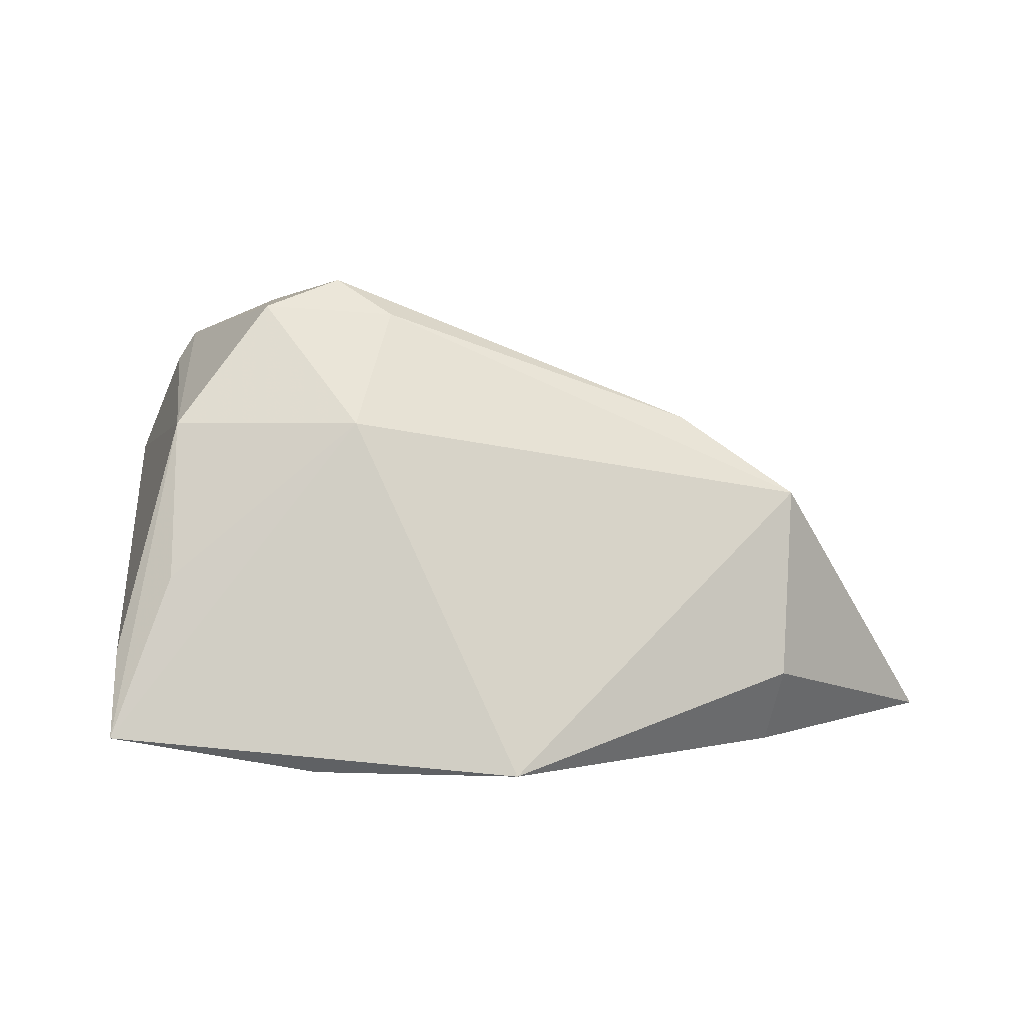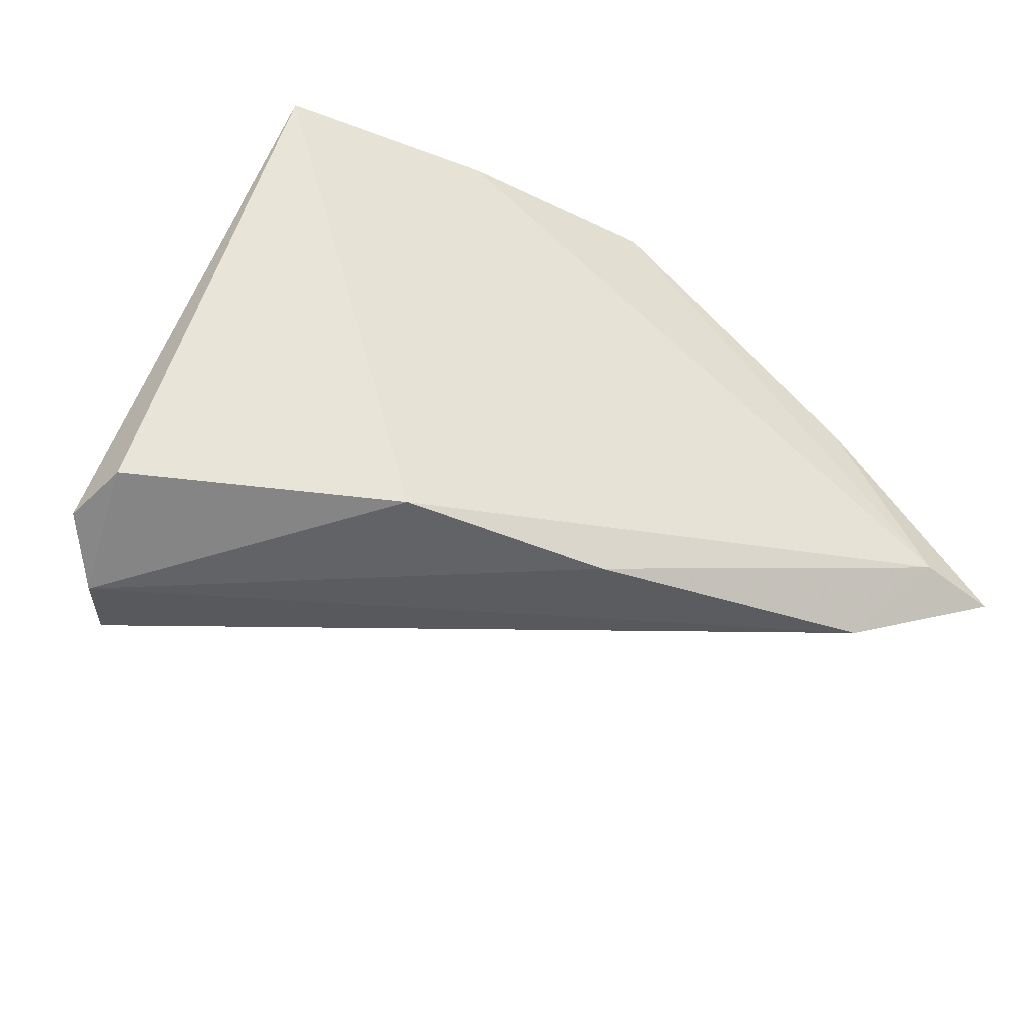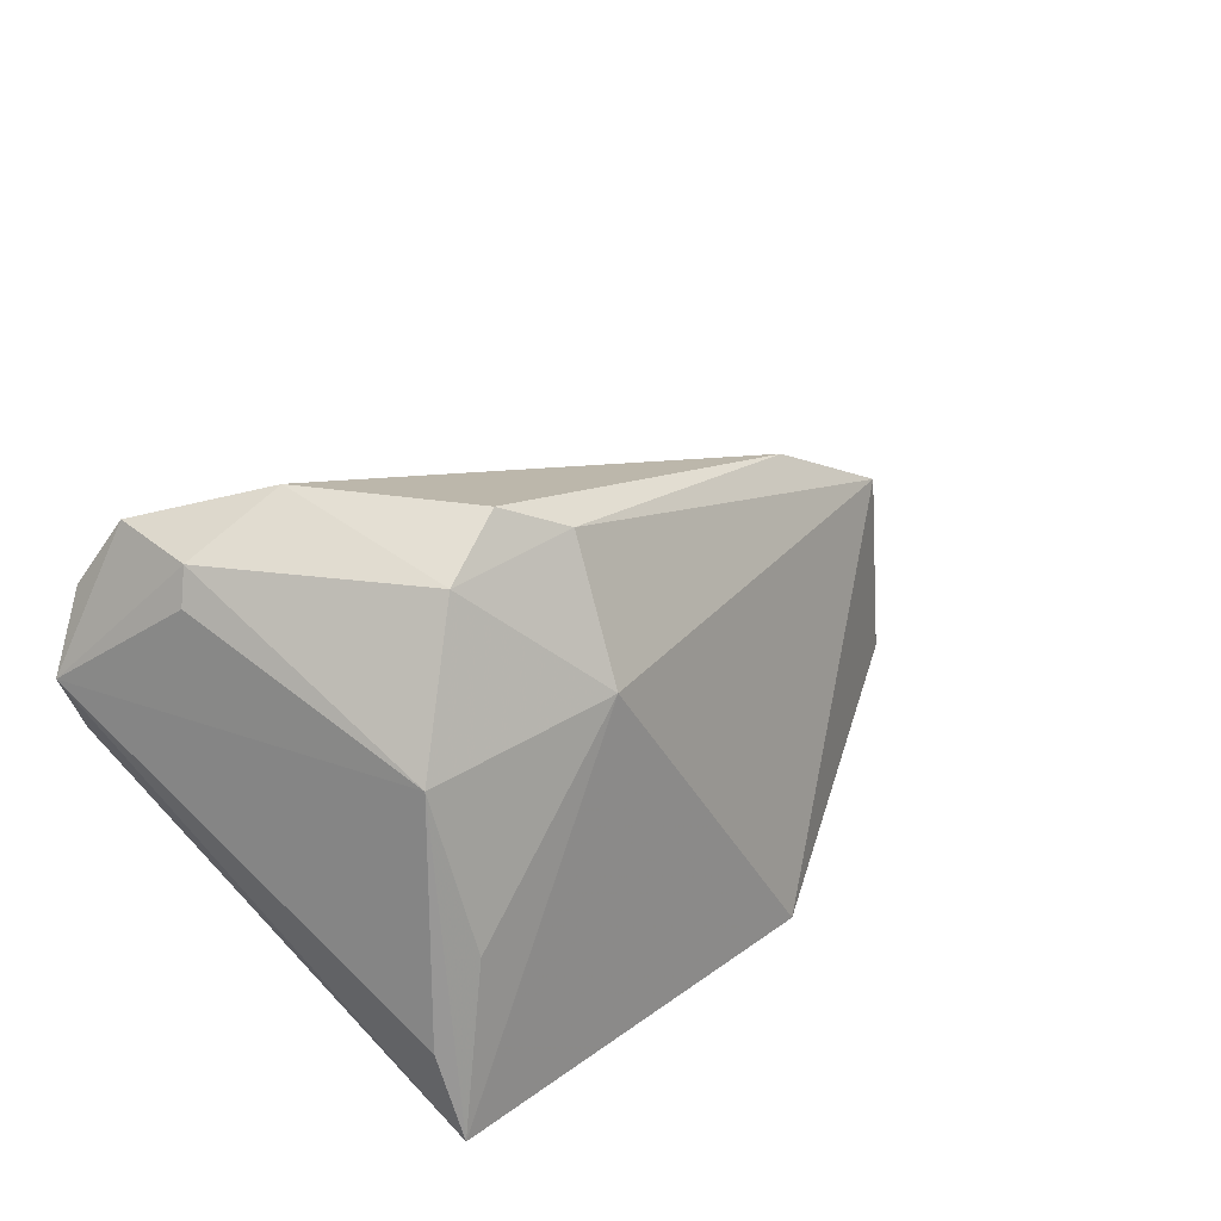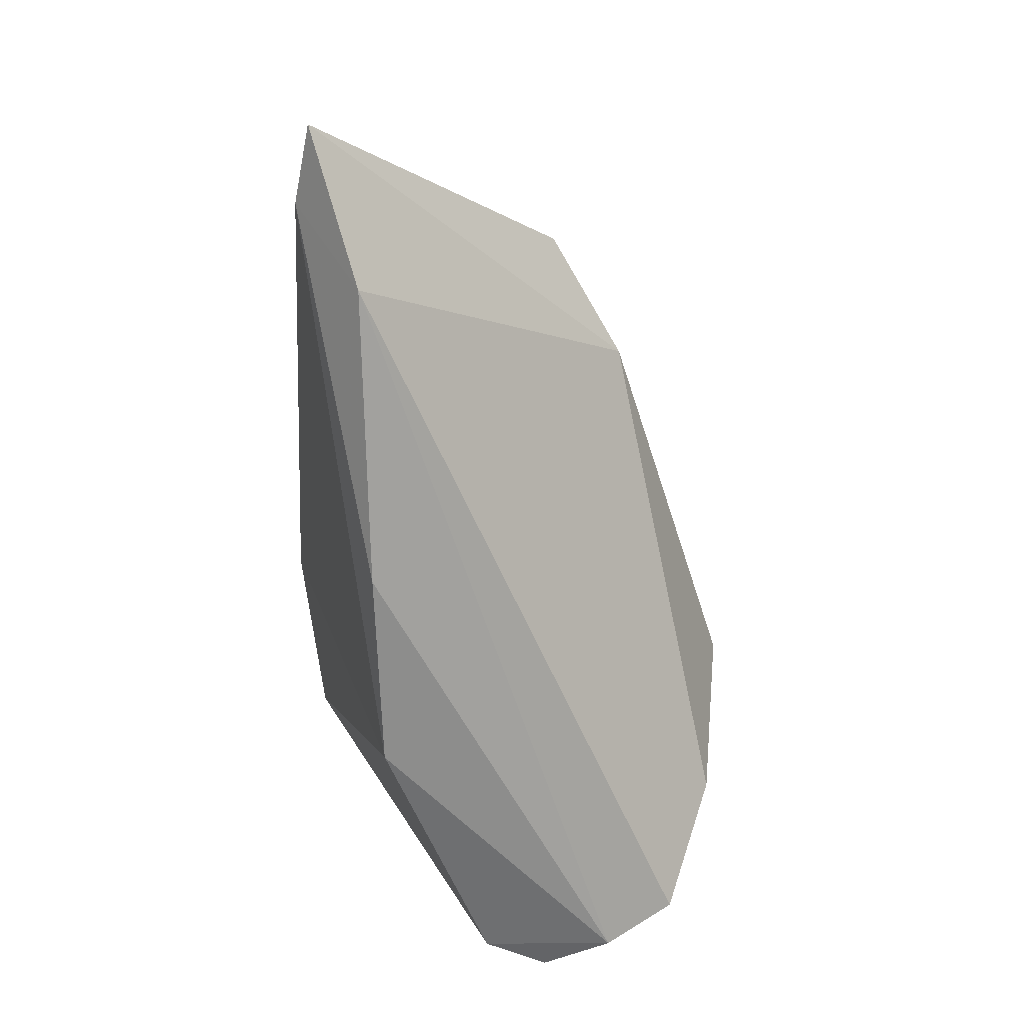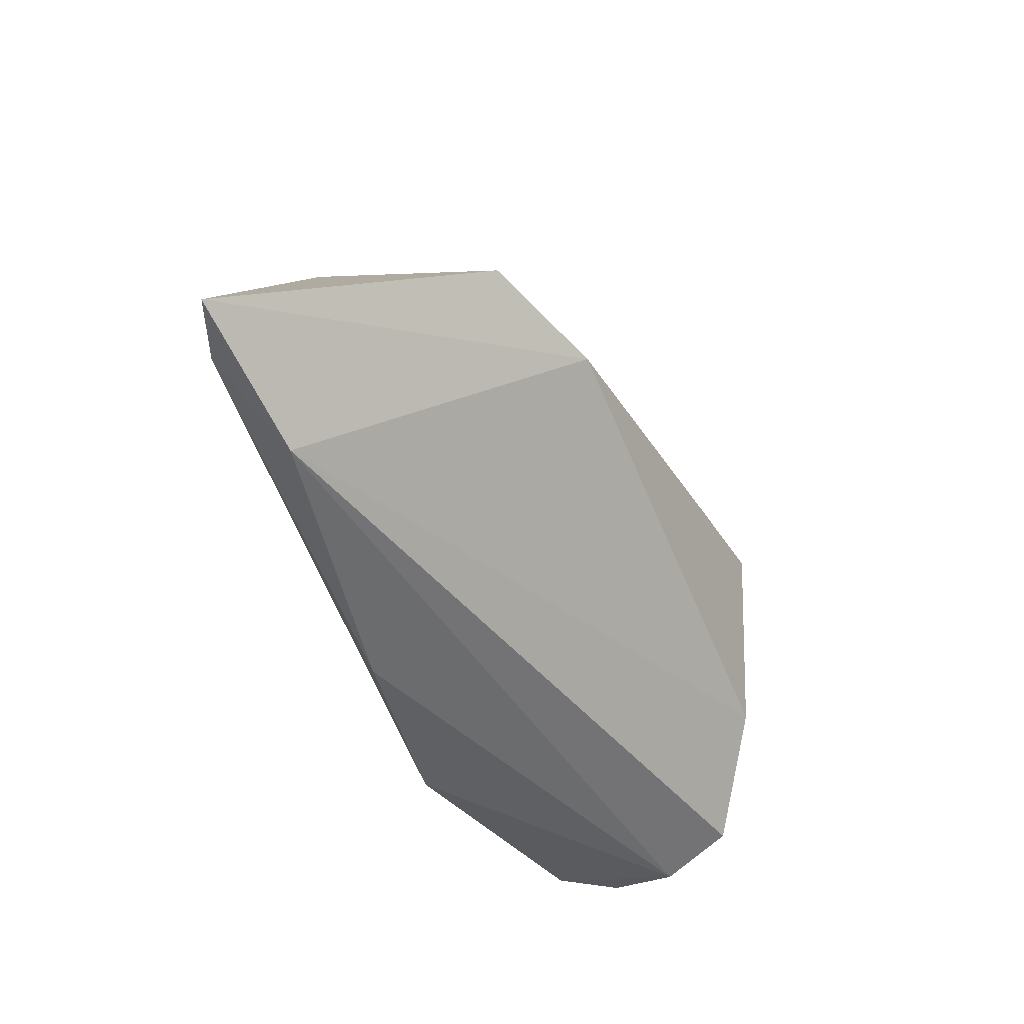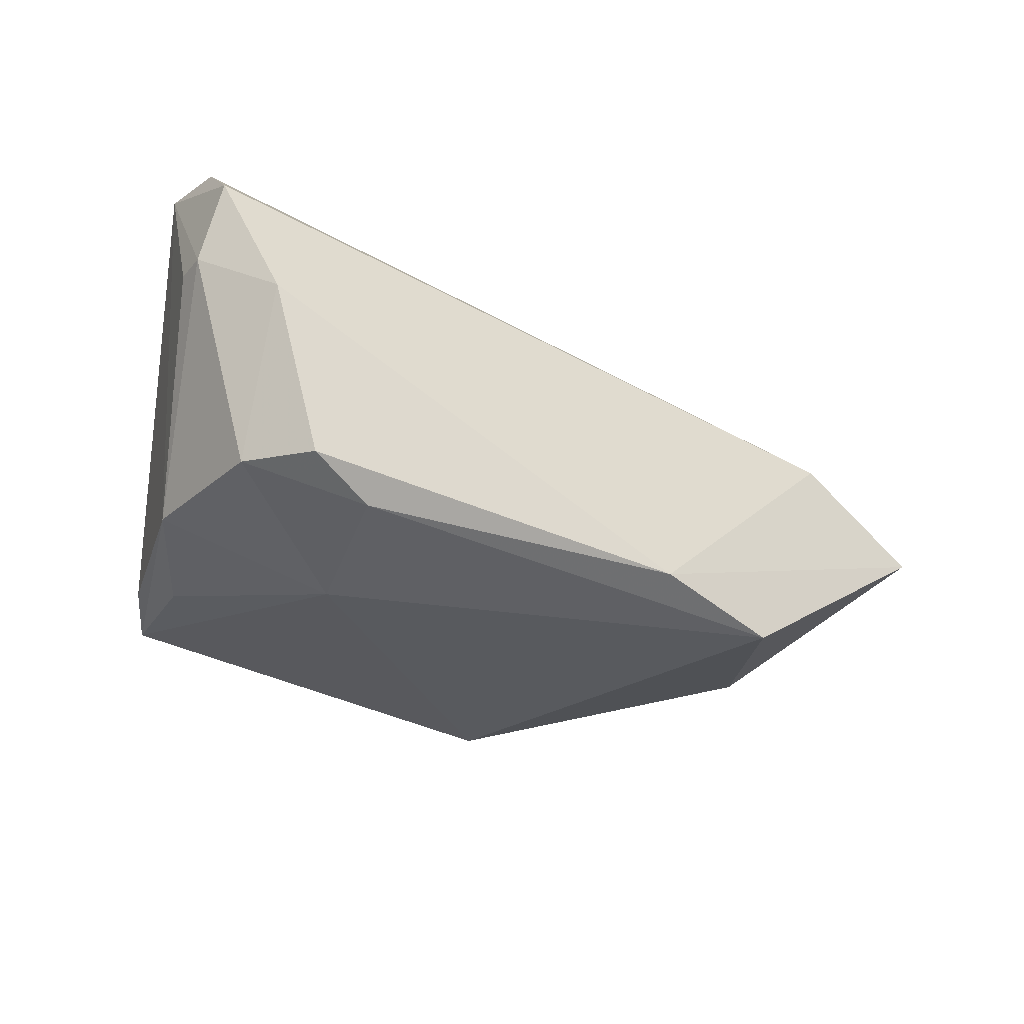
<metadata>
{"format":"obj","ext":"obj","renderer":"f3d","projection":"perspective","resolution":1024,"background":"white","views":[{"elev":3.0,"azim":2.7,"up":"+Y"},{"elev":-51.0,"azim":-29.7,"up":"+Z"},{"elev":40.2,"azim":-44.5,"up":"+Y"},{"elev":-64.4,"azim":86.1,"up":"+Z"},{"elev":-42.7,"azim":97.5,"up":"+Z"},{"elev":76.7,"azim":17.2,"up":"+Y"}]}
</metadata>
<code>
v -0.03226 -0.002181 0.02515
v 0.01275 -0.02696 0.02971
v -0.01279 0.03705 0.007677
v 0.03413 0.01835 0.005577
v -0.01285 -0.01038 -0.02834
v -0.03687 0.03074 -0.01378
v 0.01343 -0.01301 -0.02834
v -0.03275 0.0176 0.01833
v -0.01317 -0.02696 0.02772
v -0.008608 0.01762 0.02149
v -0.0394 -0.01165 0.02519
v 0.04572 -0.02566 0.006048
v 0.05846 -0.02517 -0.01439
v -0.04141 0.02213 -0.02834
v 0.04774 -0.01598 0.01188
v 0.06872 -0.02376 -0.01527
v -0.02473 0.03557 -0.01216
v -0.005098 0.0322 0.0114
v 0.04893 0.008161 0.00812
v -0.03934 -0.0225 0.02952
v -0.04496 0.00527 -0.02538
v -0.04734 0.01366 -0.02592
v 0.05077 -0.01645 -0.02337
v -0.03893 0.02688 -0.01211
v -0.02197 0.03338 0.01096
v -0.03695 0.03059 -0.0247
f 21 20 22
f 21 5 20
f 16 13 23
f 22 20 11
f 11 8 22
f 20 8 11
f 16 19 15
f 19 2 15
f 1 8 20
f 9 2 20
f 9 13 2
f 20 5 9
f 5 13 9
f 17 23 26
f 22 6 26
f 26 6 17
f 22 8 24
f 24 6 22
f 8 6 24
f 17 3 4
f 4 23 17
f 4 19 16
f 16 23 4
f 25 6 8
f 17 6 25
f 25 3 17
f 16 15 12
f 12 15 2
f 12 13 16
f 2 13 12
f 22 26 14
f 14 21 22
f 5 21 14
f 14 26 23
f 5 14 7
f 7 14 23
f 7 13 5
f 7 23 13
f 10 25 8
f 10 2 19
f 8 1 10
f 20 2 10
f 10 1 20
f 3 25 18
f 25 10 18
f 18 4 3
f 19 4 18
f 18 10 19

</code>
